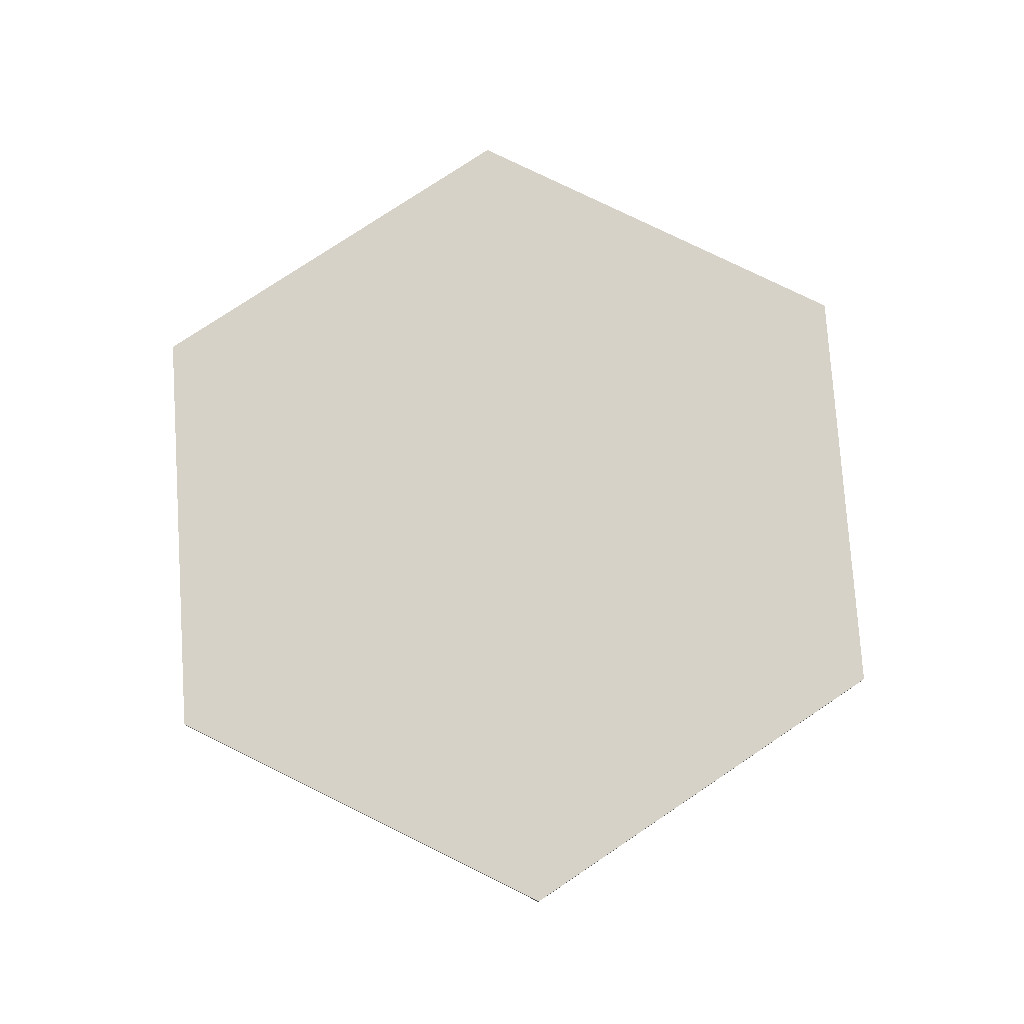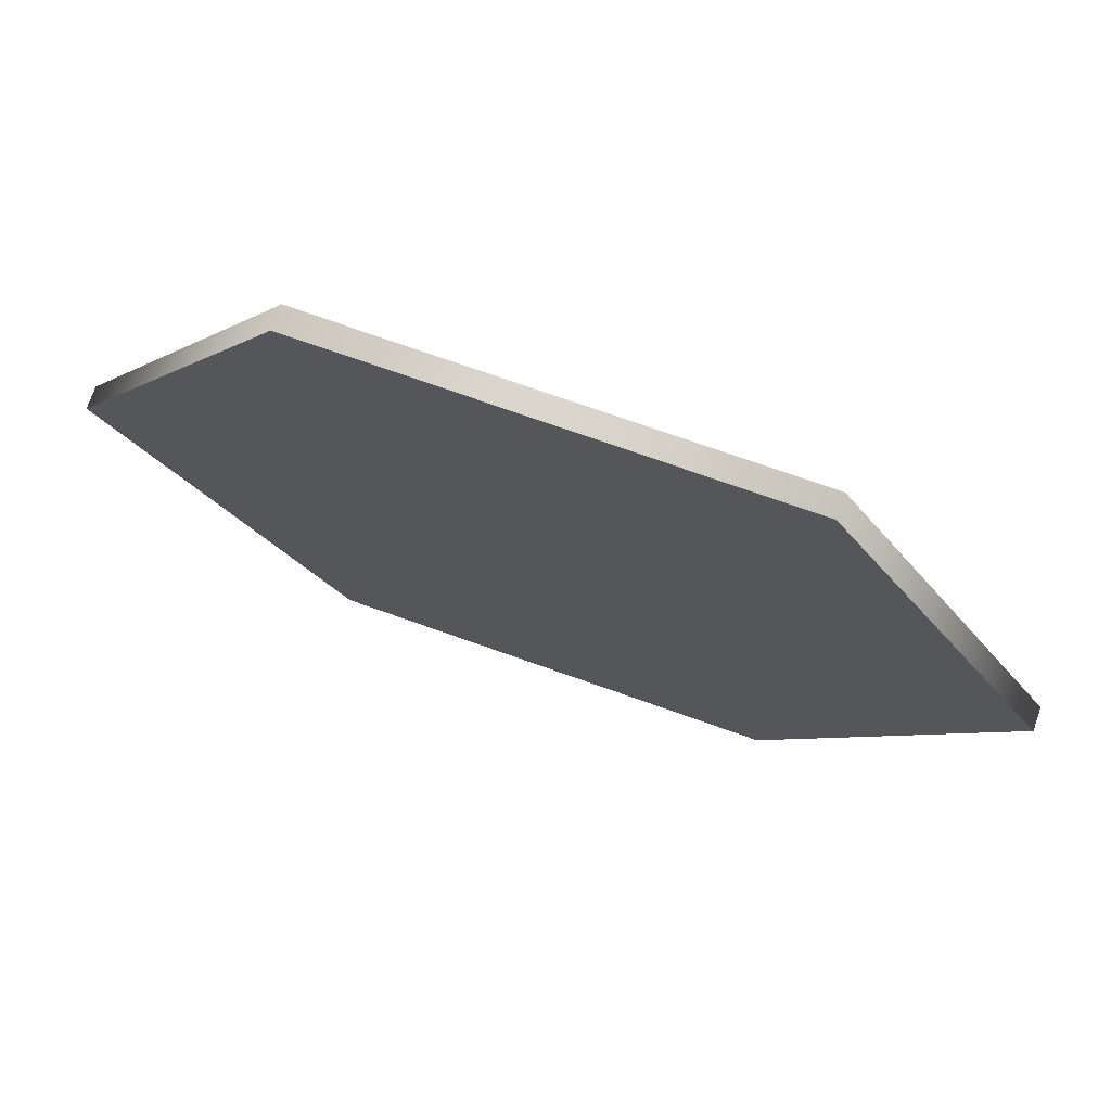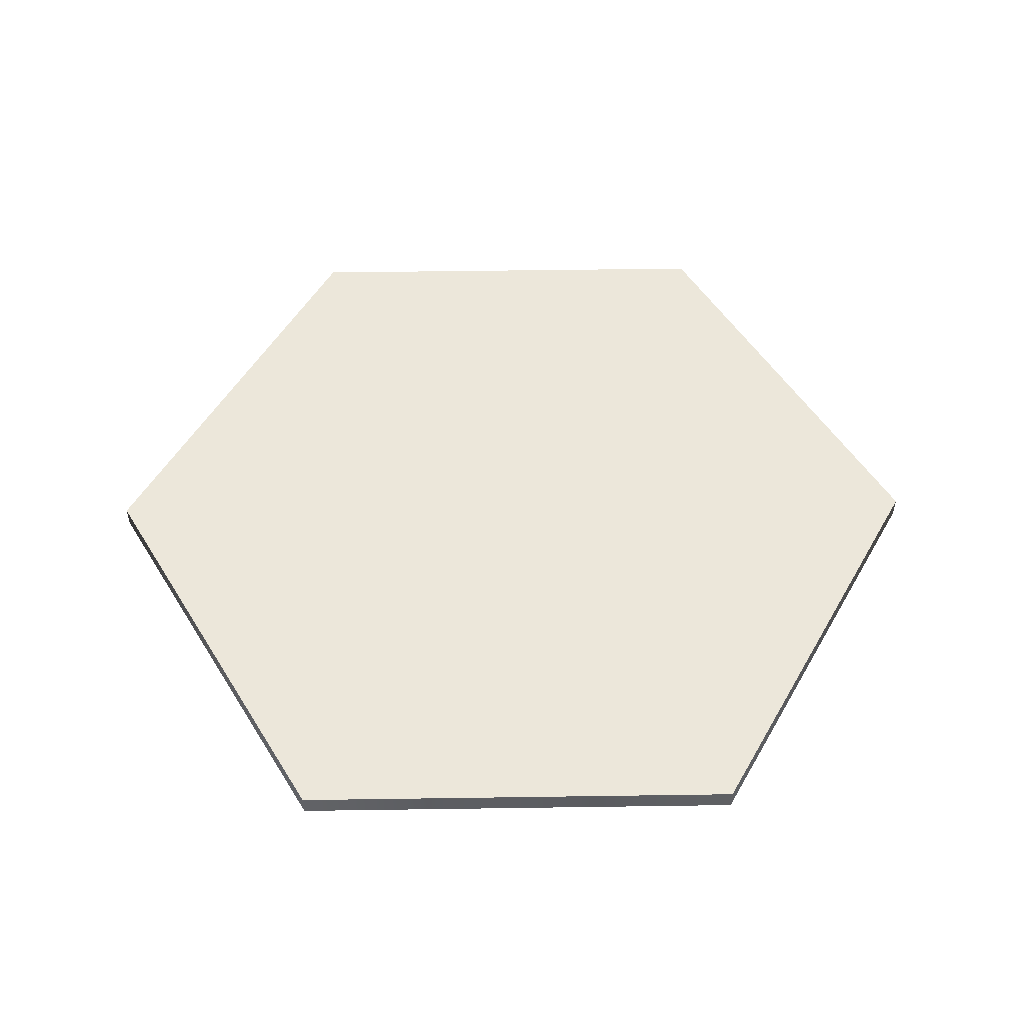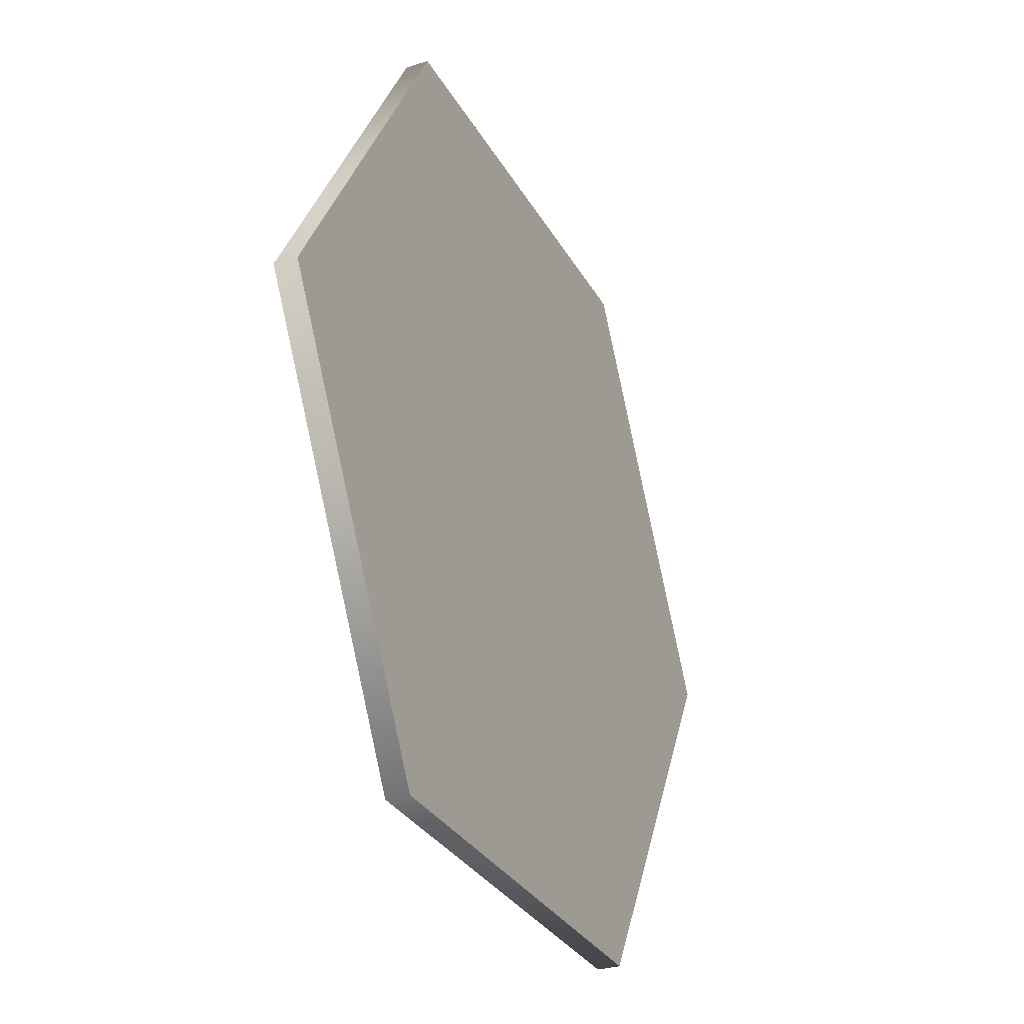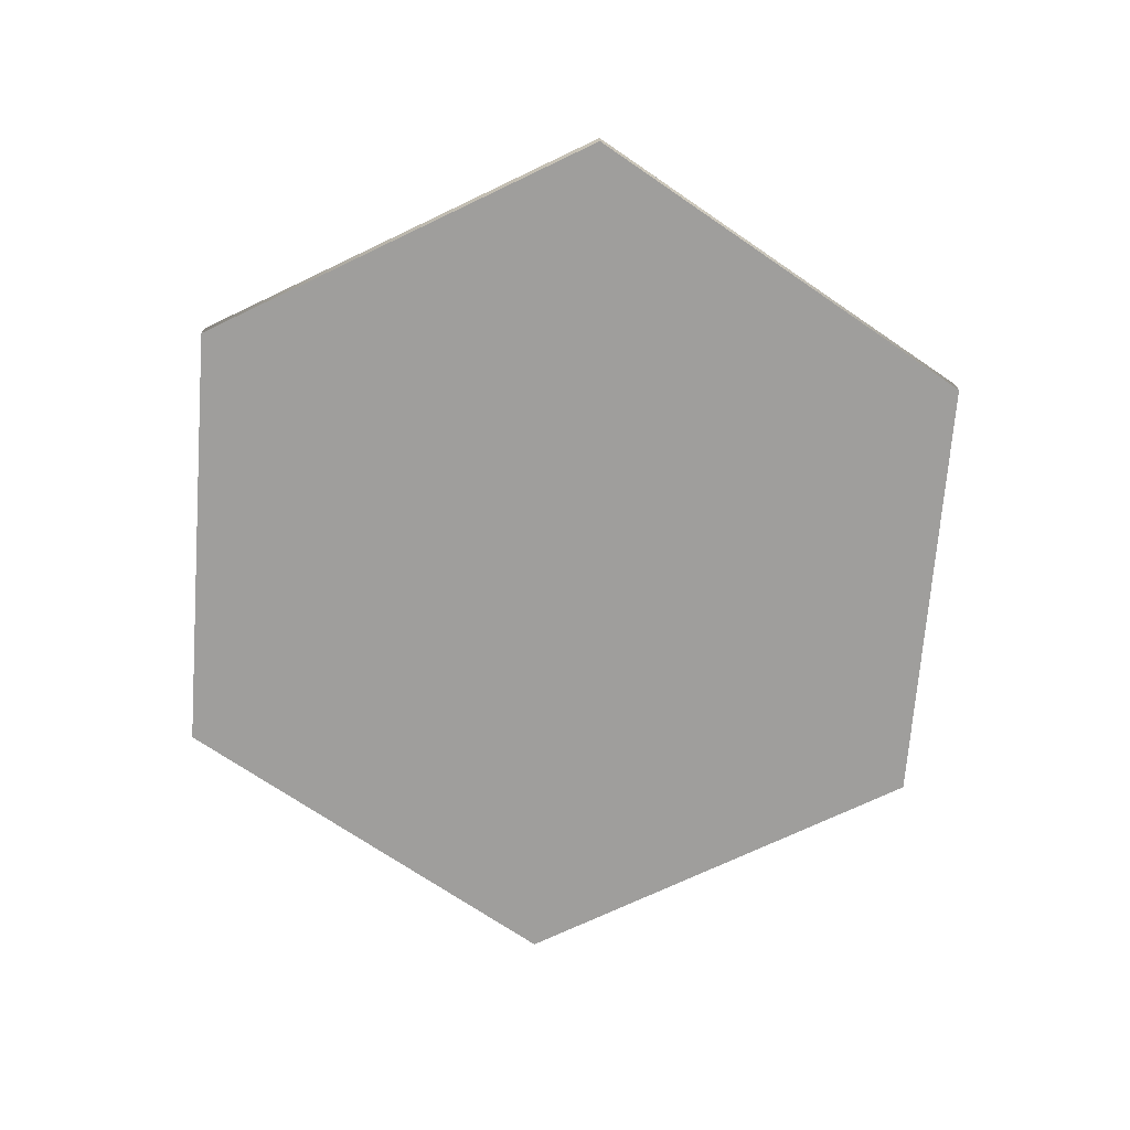
<metadata>
{"format":"obj","ext":"obj","renderer":"f3d","projection":"perspective","resolution":1024,"background":"white","views":[{"elev":77.6,"azim":-93.8,"up":"+Y"},{"elev":73.8,"azim":-160.5,"up":"+Z"},{"elev":51.6,"azim":119.1,"up":"+Y"},{"elev":-30.4,"azim":114.5,"up":"+Z"},{"elev":-70.9,"azim":25.6,"up":"+Y"}]}
</metadata>
<code>
g Floor_Hex
v -2.103 2.23e-16 -3.642
v -2.103 -2.23e-16 3.642
v -4.206 1.074e-23 -1.754e-07
v 4.206 -2.45e-23 4.001e-07
v 2.103 2.23e-16 -3.642
v 2.103 -2.23e-16 3.642
v -7.916 8.396e-16 -13.71
v 7.916 -0.7922 -13.71
v 7.916 8.396e-16 -13.71
v -7.916 -0.7922 -13.71
v -15.83 8.475e-23 -1.384e-06
v -15.83 -0.7922 -1.384e-06
v -7.916 -8.396e-16 13.71
v -7.916 -0.7922 13.71
v 7.916 -8.396e-16 13.71
v 7.916 -0.7922 13.71
v 15.83 0 0
v 15.83 -0.7922 -4.851e-17
v 7.916 8.396e-16 -13.71
v 7.916 -0.7922 -13.71
v 15.83 -0.7922 -4.851e-17
v -7.916 -0.7922 13.71
v 7.916 -0.7922 13.71
v -7.916 -0.7922 -13.71
v 7.916 -0.7922 -13.71
v -15.83 -0.7922 -1.384e-06
v 15.35 -1.022e-24 1.669e-08
v 7.916 -8.396e-16 13.71
v 7.674 -8.138e-16 13.29
v 15.83 0 0
v -7.916 -8.396e-16 13.71
v 7.674 8.138e-16 -13.29
v -7.674 -8.138e-16 13.29
v 7.916 8.396e-16 -13.71
v -15.83 8.475e-23 -1.384e-06
v -7.674 8.138e-16 -13.29
v -15.35 8.169e-23 -1.334e-06
v -7.916 8.396e-16 -13.71
v 14.86 -2.044e-24 3.338e-08
v 7.674 -8.138e-16 13.29
v 7.431 -7.881e-16 12.87
v 15.35 -1.022e-24 1.669e-08
v -7.674 -8.138e-16 13.29
v 7.431 7.881e-16 -12.87
v -7.431 -7.881e-16 12.87
v 7.674 8.138e-16 -13.29
v -15.35 8.169e-23 -1.334e-06
v -7.431 7.881e-16 -12.87
v -14.86 7.811e-23 -1.276e-06
v -7.674 8.138e-16 -13.29
v 7.431 -7.881e-16 12.87
v 4.206 -2.45e-23 4.001e-07
v 14.86 -2.044e-24 3.338e-08
v 2.103 -2.23e-16 3.642
v 2.103 2.23e-16 -3.642
v -7.431 -7.881e-16 12.87
v 7.431 7.881e-16 -12.87
v -2.103 -2.23e-16 3.642
v -2.103 2.23e-16 -3.642
v -14.86 7.811e-23 -1.276e-06
v -7.431 7.881e-16 -12.87
v -4.206 1.074e-23 -1.754e-07
g Floor_Hex_0
f 3 2 1
f 2 4 1
f 1 4 5
f 6 4 2
f 9 8 7
f 10 7 8
f 7 10 11
f 12 11 10
f 11 12 13
f 14 13 12
f 13 14 15
f 16 15 14
f 15 16 17
f 18 17 16
f 17 18 19
f 20 19 18
f 23 22 21
f 22 24 21
f 21 24 25
f 26 24 22
f 29 28 27
f 30 27 28
f 28 29 31
f 27 30 32
f 33 31 29
f 34 32 30
f 31 33 35
f 32 34 36
f 37 35 33
f 38 36 34
f 35 37 38
f 36 38 37
f 41 40 39
f 42 39 40
f 40 41 43
f 39 42 44
f 45 43 41
f 46 44 42
f 43 45 47
f 44 46 48
f 49 47 45
f 50 48 46
f 47 49 50
f 48 50 49
f 53 52 51
f 54 51 52
f 52 53 55
f 51 54 56
f 57 55 53
f 58 56 54
f 55 57 59
f 56 58 60
f 61 59 57
f 62 60 58
f 59 61 62
f 60 62 61

</code>
